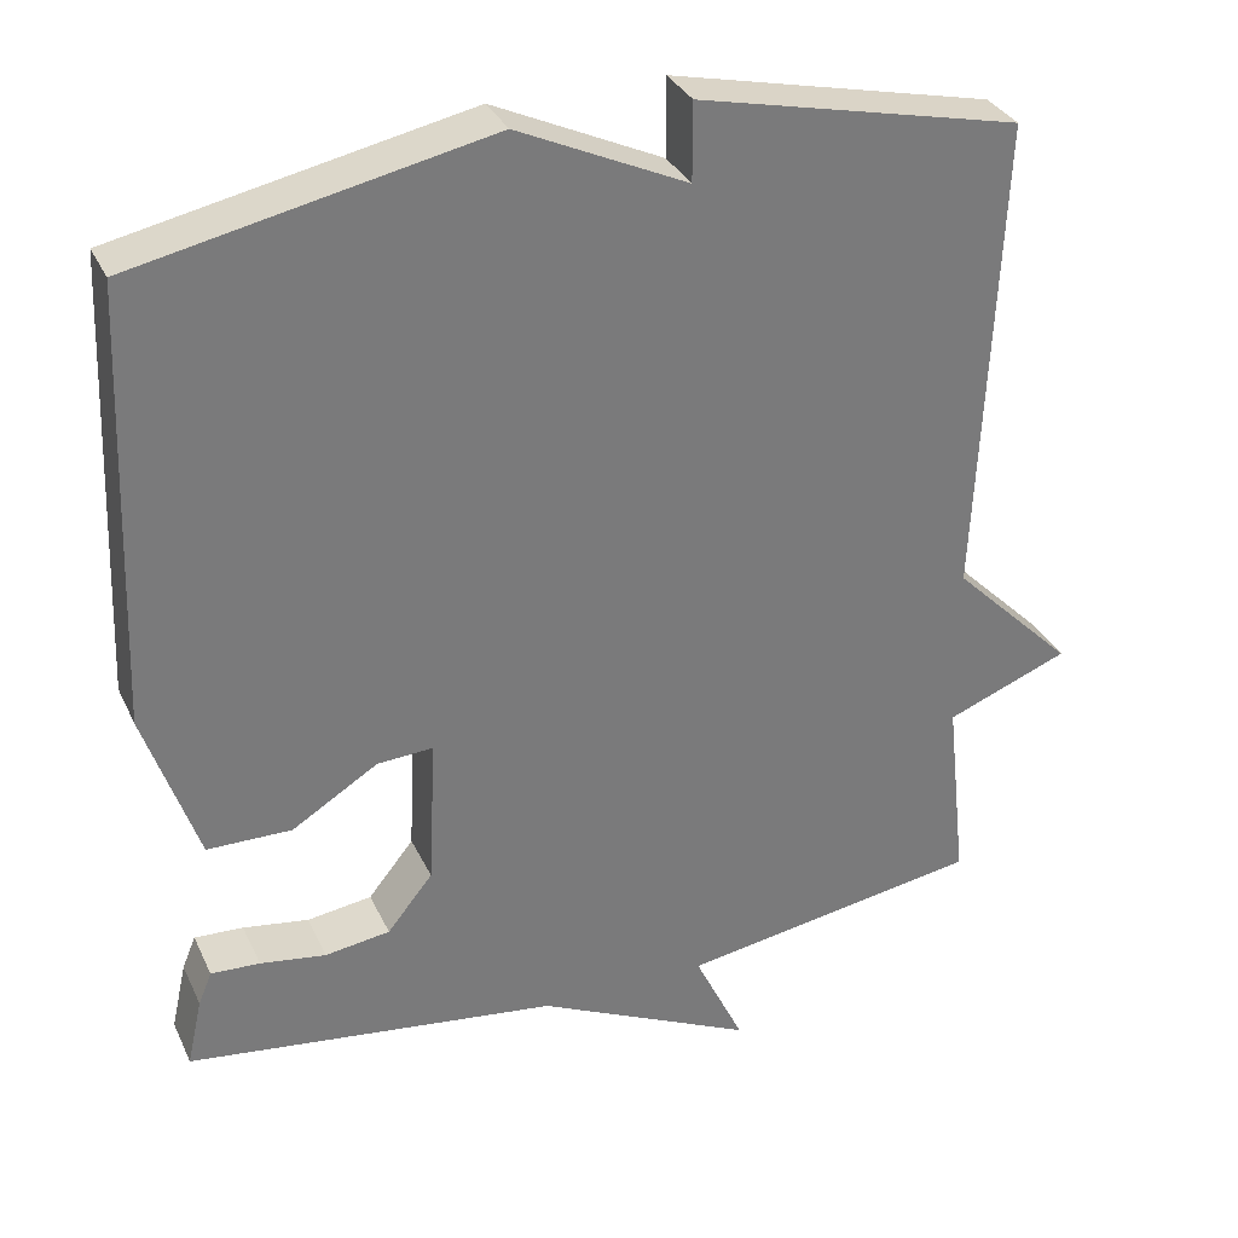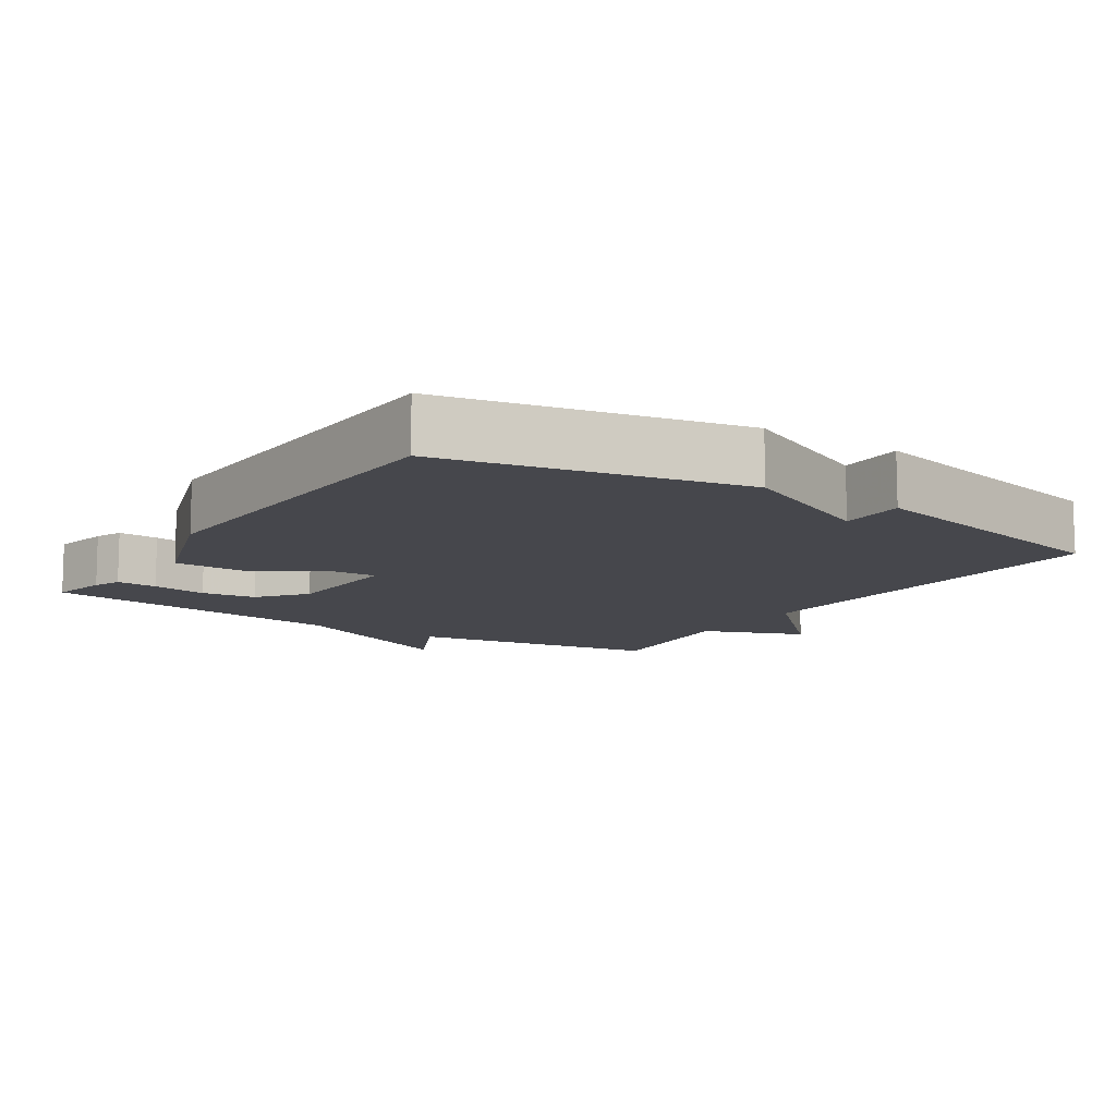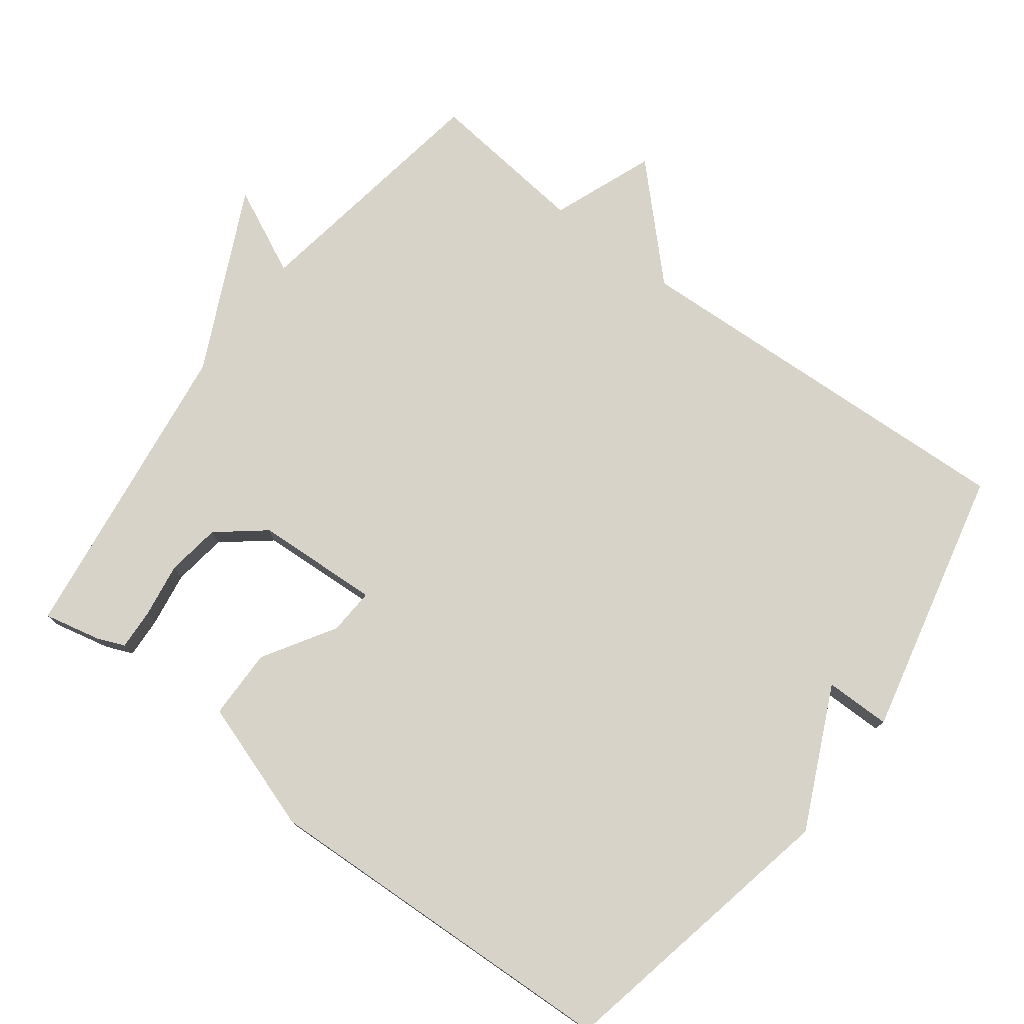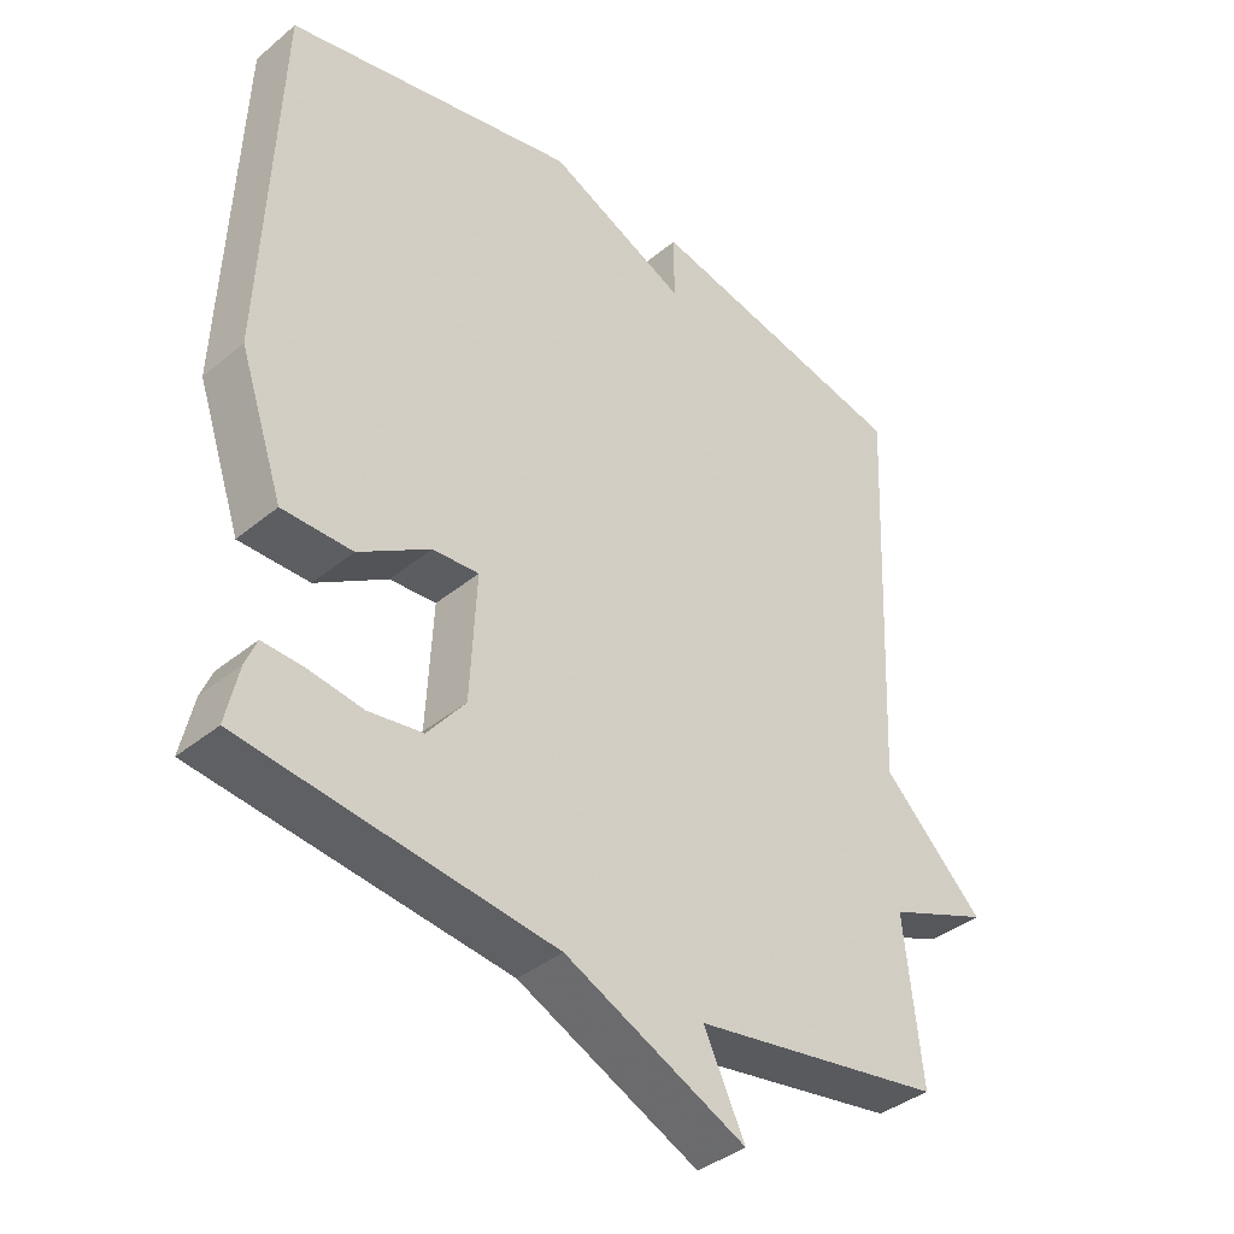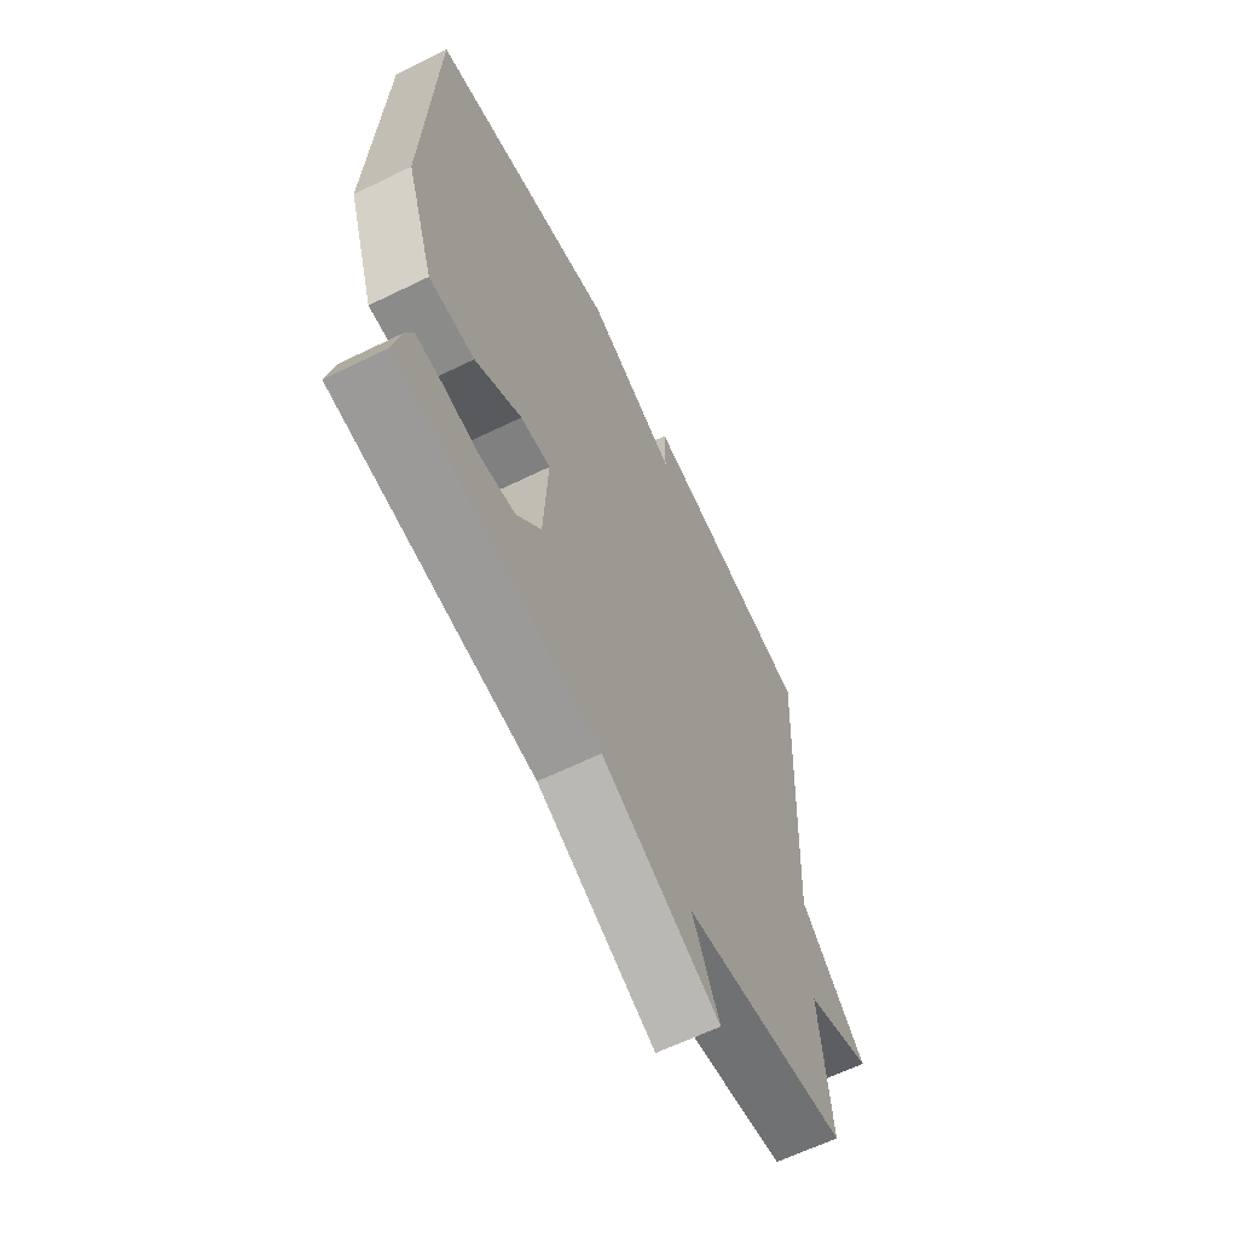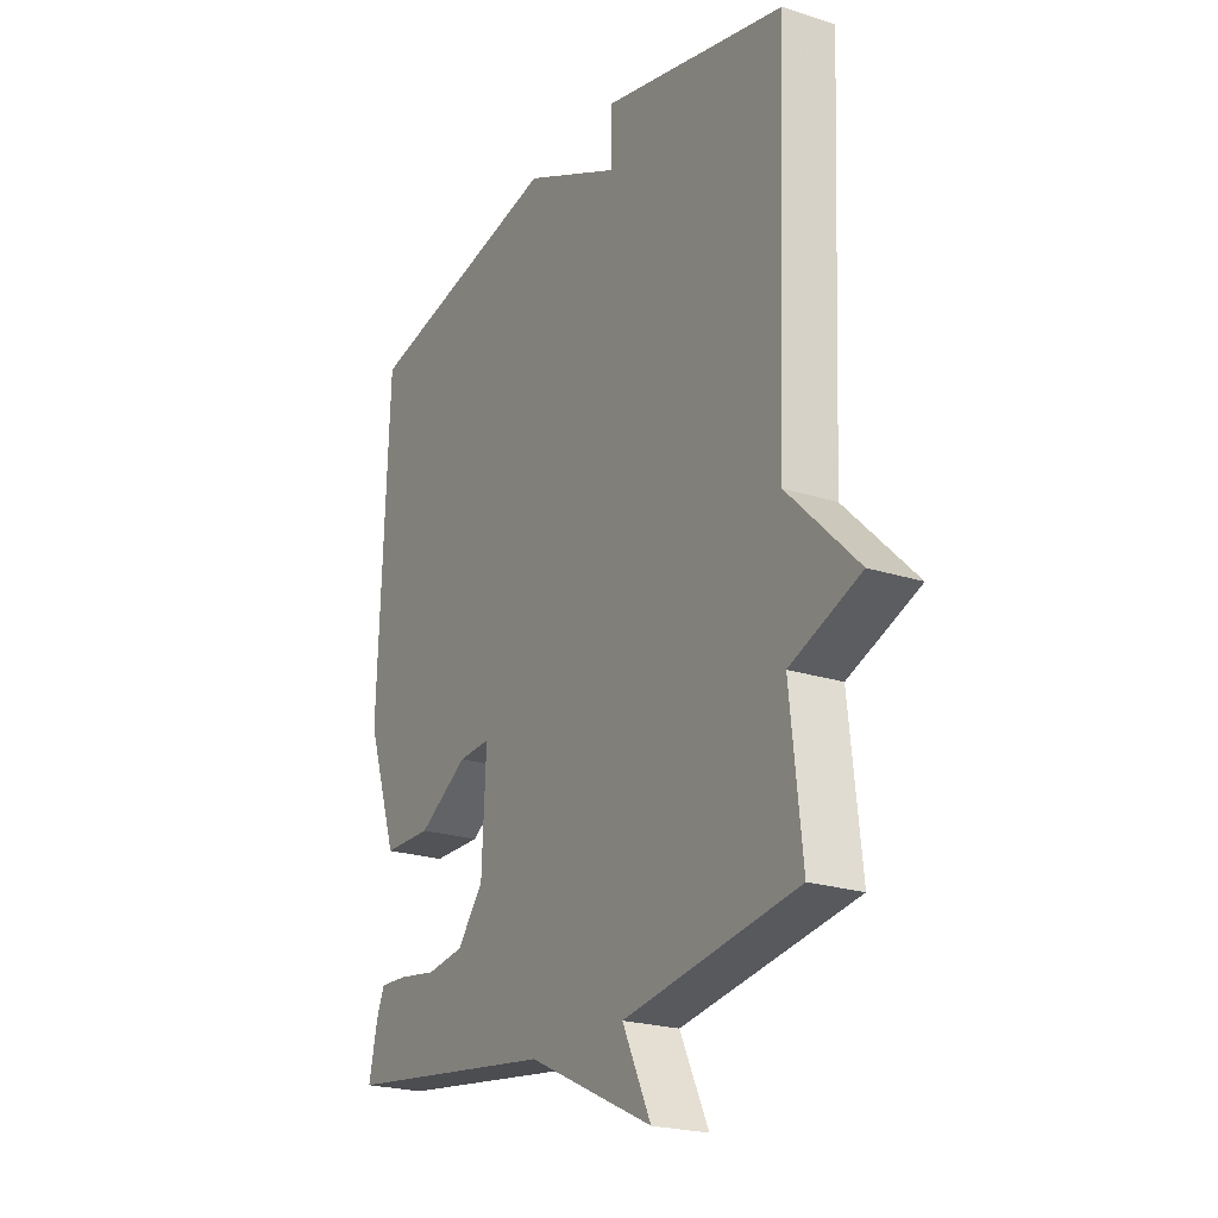
<metadata>
{"format":"obj","ext":"obj","renderer":"f3d","projection":"perspective","resolution":1024,"background":"white","views":[{"elev":32.7,"azim":-22.2,"up":"+Z"},{"elev":-11.0,"azim":-33.3,"up":"+Y"},{"elev":76.6,"azim":-53.1,"up":"+Y"},{"elev":-38.5,"azim":-44.0,"up":"+Z"},{"elev":-63.2,"azim":-63.7,"up":"+Z"},{"elev":-22.3,"azim":60.7,"up":"+Z"}]}
</metadata>
<code>
v 0.5 0.07 0.5
v 0.475 0.07 -0.072
v 0.62 0.07 -0.215
v 0.475 0.07 -0.272
v 0.5 0.07 -0.5
v 0.141 0.07 -0.558
v 0.2 0.07 -0.681
v -0.059 0.07 -0.558
v -0.5 0.07 -0.5
v -0.482 0.07 -0.419
v -0.466 0.07 -0.38
v -0.408 0.07 -0.383
v -0.33 0.07 -0.395
v -0.253 0.07 -0.384
v -0.199 0.07 -0.317
v -0.19 0.07 -0.14
v -0.256 0.07 -0.144
v -0.358 0.07 -0.207
v -0.458 0.07 -0.206
v -0.521 0.07 -0.02
v -0.5 0.07 0.5
v -0.083 0.07 0.587
v 0.117 0.07 0.494
v 0.117 0.07 0.587
v 0.5 0 0.5
v 0.475 0 -0.072
v 0.62 0 -0.215
v 0.475 0 -0.272
v 0.5 0 -0.5
v 0.141 0 -0.558
v 0.2 0 -0.681
v -0.059 0 -0.558
v -0.5 0 -0.5
v -0.482 0 -0.419
v -0.466 0 -0.38
v -0.408 0 -0.383
v -0.33 0 -0.395
v -0.253 0 -0.384
v -0.199 0 -0.317
v -0.19 0 -0.14
v -0.256 0 -0.144
v -0.358 0 -0.207
v -0.458 0 -0.206
v -0.521 0 -0.02
v -0.5 0 0.5
v -0.083 0 0.587
v 0.117 0 0.494
v 0.117 0 0.587
f 23 24 1 2
f 21 22 23
f 20 21 23
f 19 20 23
f 18 19 23
f 17 18 23
f 16 17 23 2
f 2 3 4
f 16 2 4
f 15 16 4
f 4 5 6
f 15 4 6
f 14 15 6
f 6 7 8
f 14 6 8
f 13 14 8
f 11 12 13
f 10 11 13
f 9 10 13
f 8 9 13
f 26 25 48 47
f 47 46 45
f 47 45 44
f 47 44 43
f 47 43 42
f 47 42 41
f 26 47 41 40
f 28 27 26
f 28 26 40
f 28 40 39
f 30 29 28
f 30 28 39
f 30 39 38
f 32 31 30
f 32 30 38
f 32 38 37
f 37 36 35
f 37 35 34
f 37 34 33
f 37 33 32
f 1 25 26 2
f 2 26 27 3
f 3 27 28 4
f 4 28 29 5
f 5 29 30 6
f 6 30 31 7
f 7 31 32 8
f 8 32 33 9
f 9 33 34 10
f 10 34 35 11
f 11 35 36 12
f 12 36 37 13
f 13 37 38 14
f 14 38 39 15
f 15 39 40 16
f 16 40 41 17
f 17 41 42 18
f 18 42 43 19
f 19 43 44 20
f 20 44 45 21
f 21 45 46 22
f 22 46 47 23
f 23 47 48 24
f 24 48 25 1

</code>
